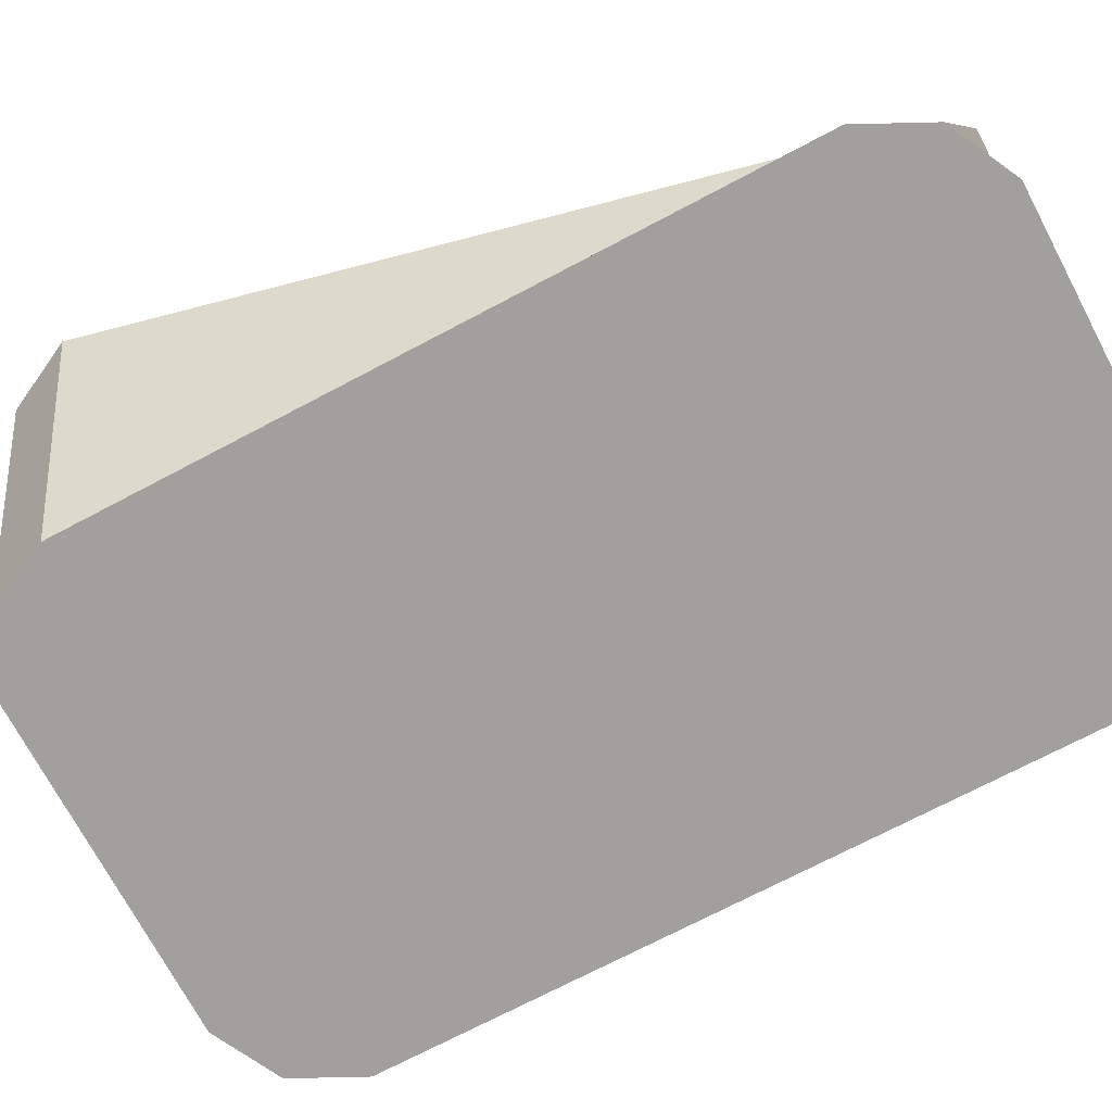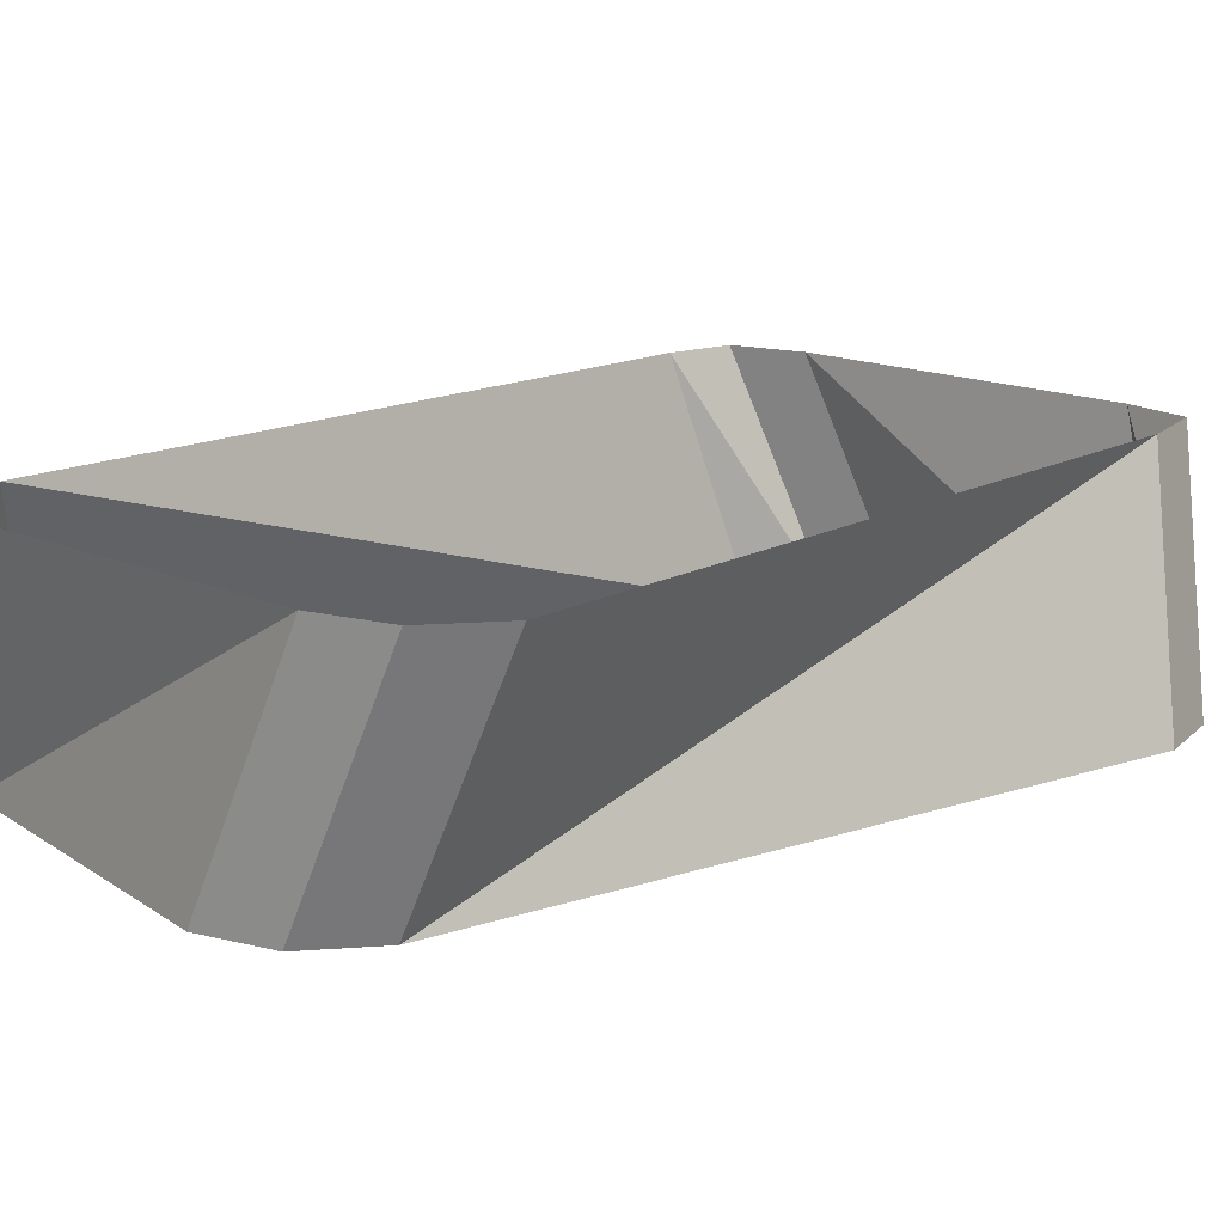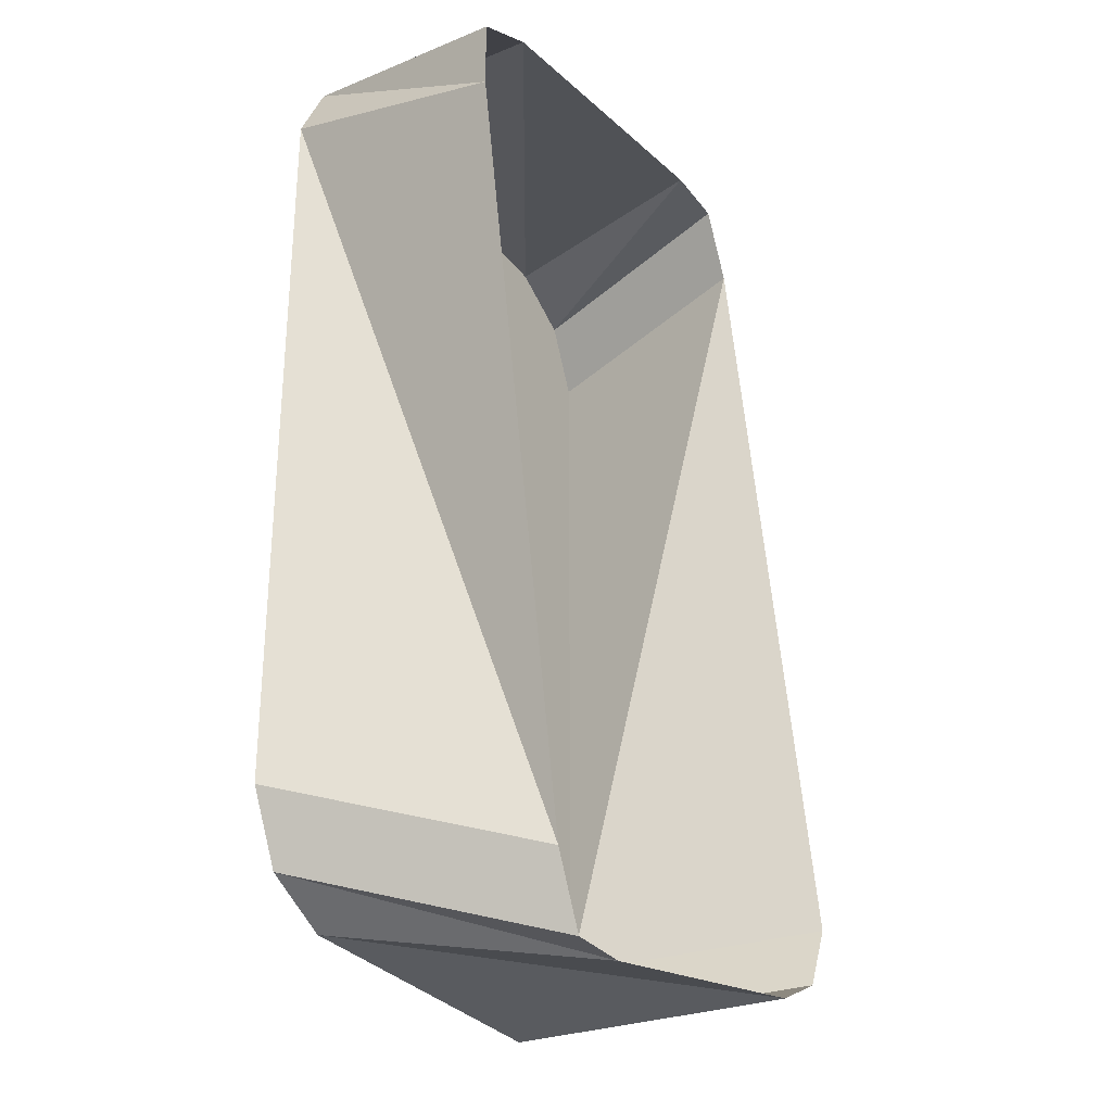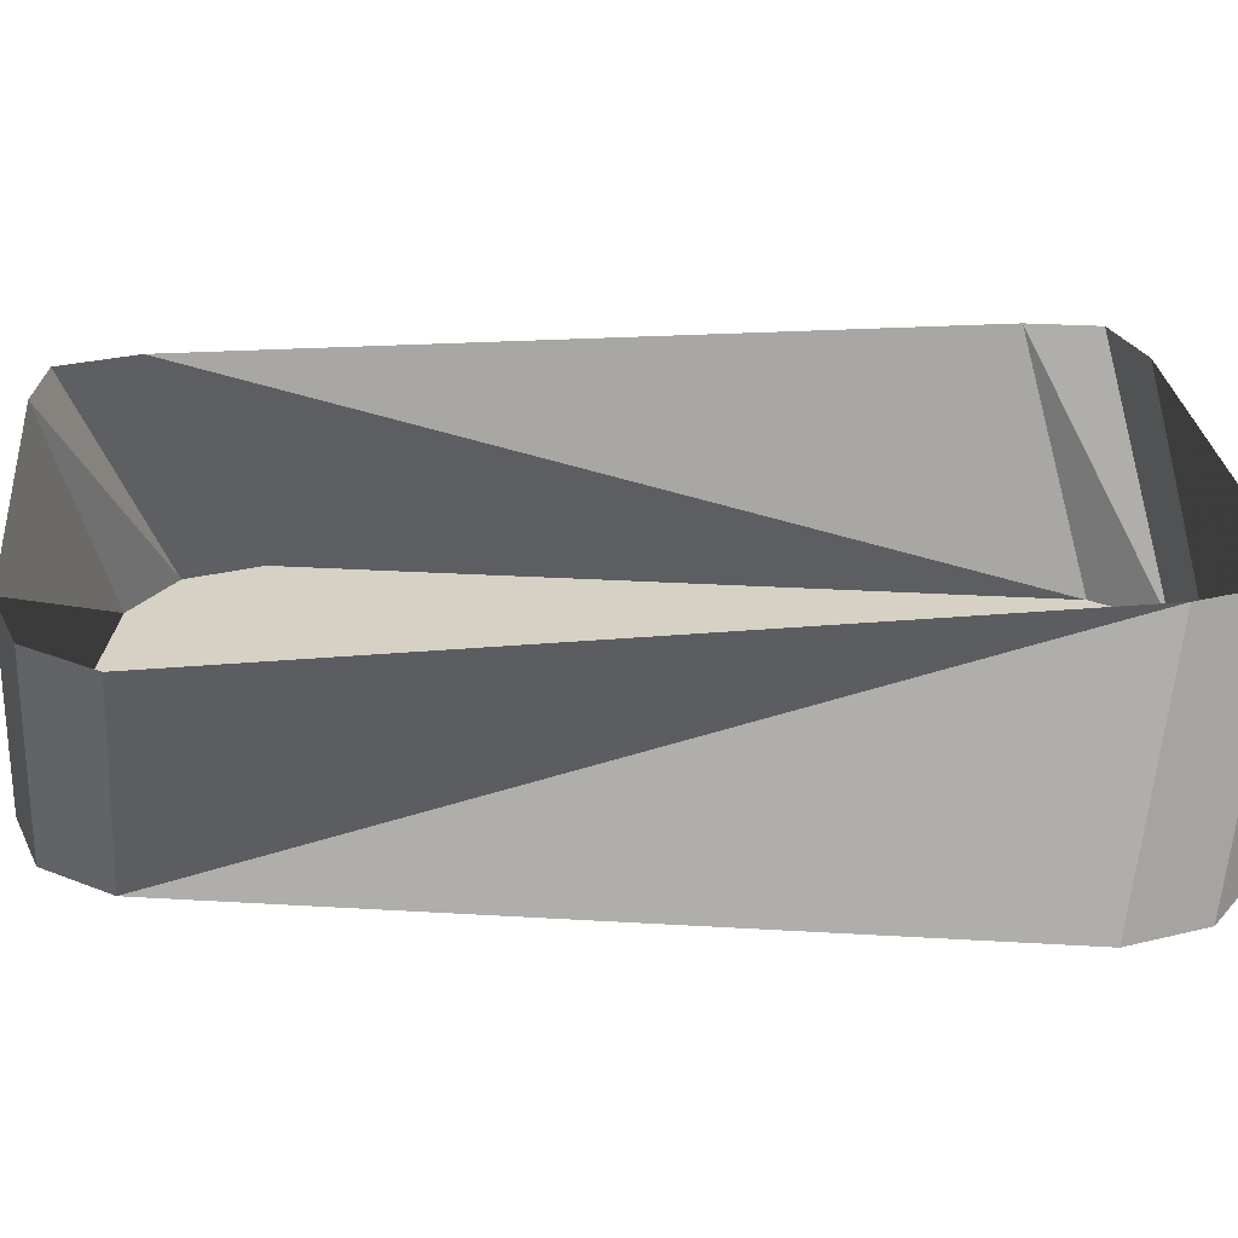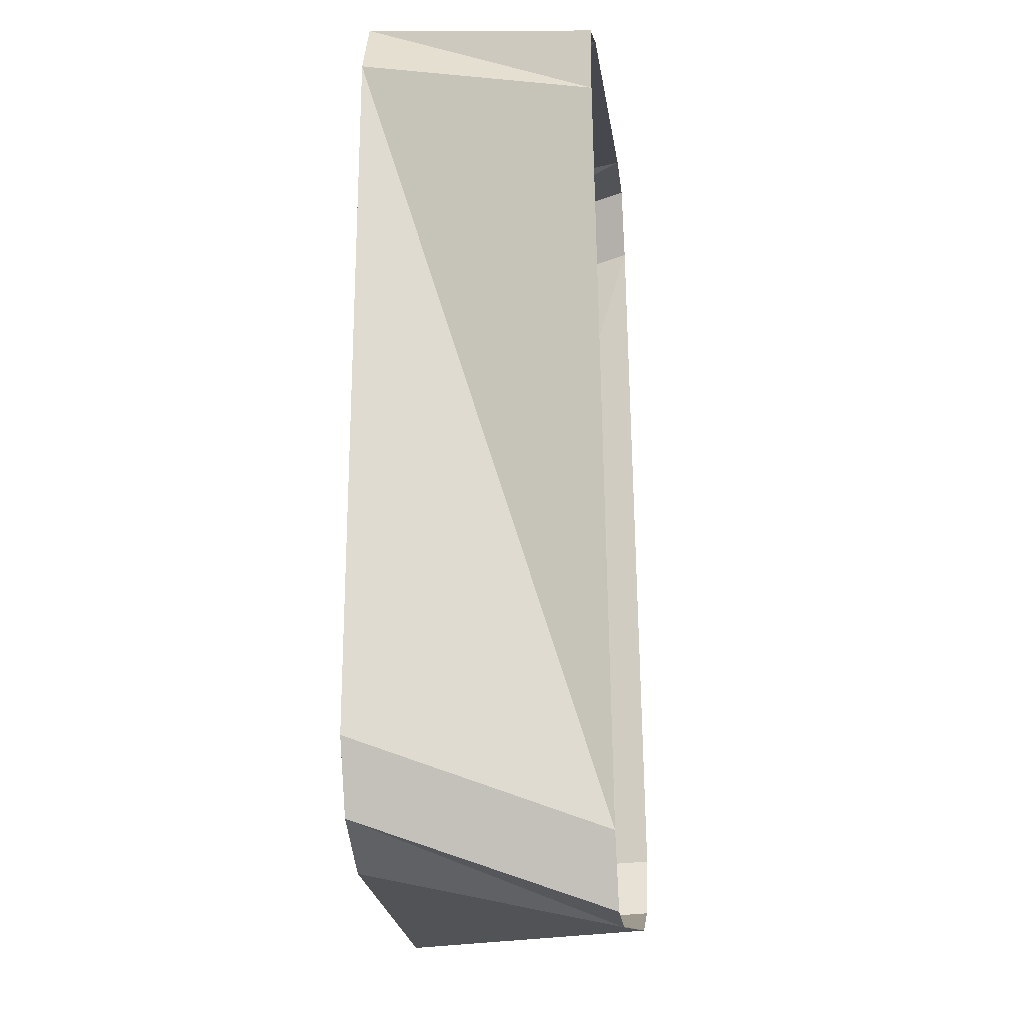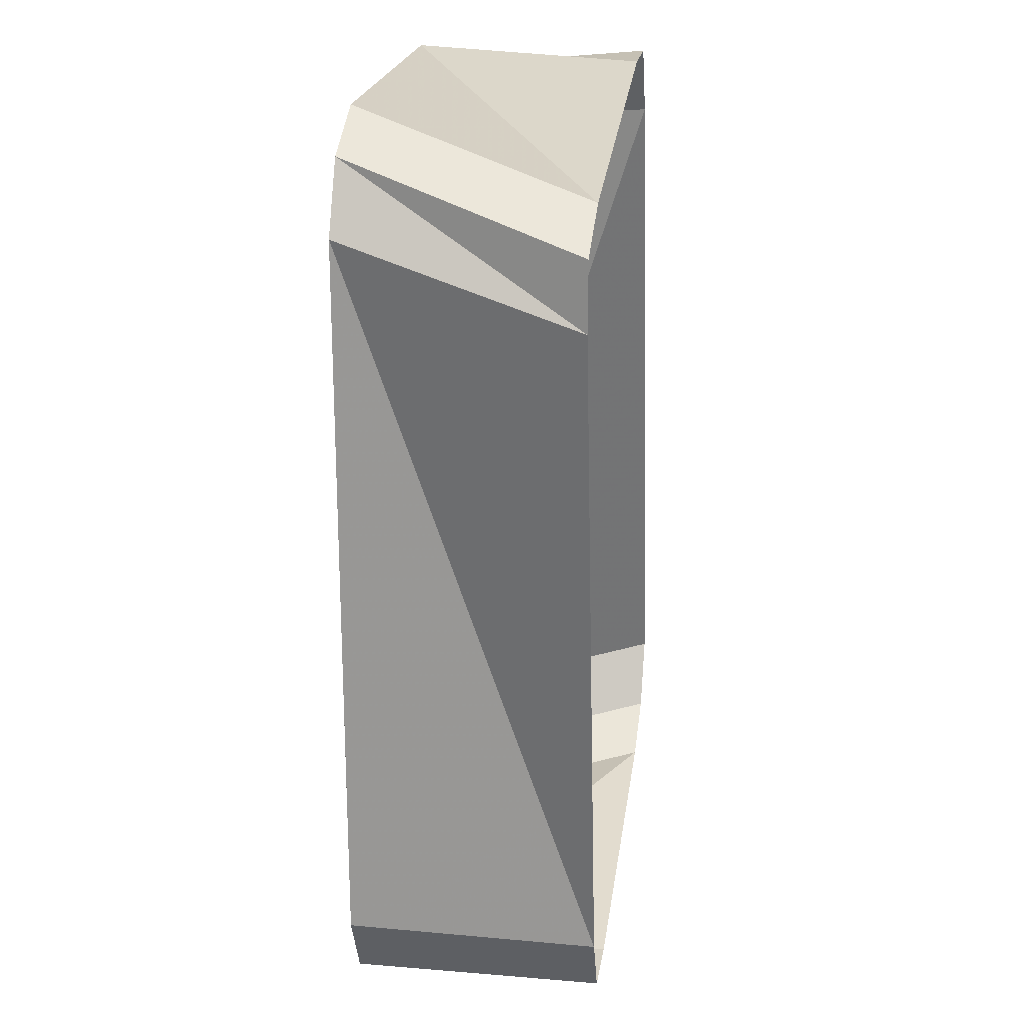
<metadata>
{"format":"obj","ext":"obj","renderer":"f3d","projection":"perspective","resolution":1024,"background":"white","views":[{"elev":-71.7,"azim":-62.1,"up":"+Y"},{"elev":15.3,"azim":-125.4,"up":"+Y"},{"elev":-29.7,"azim":119.8,"up":"+Z"},{"elev":27.0,"azim":-84.6,"up":"+Y"},{"elev":-23.0,"azim":96.7,"up":"+Z"},{"elev":21.5,"azim":98.7,"up":"+Z"}]}
</metadata>
<code>
v 0.05469 -0.05469 -0.1797
v 0.03906 -0.05469 -0.1719
v 0.03906 -0.05469 -0.1953
v 0.0625 -0.05469 -0.1953
v 0.07031 0 -0.2109
v 0.07031 0 -0.1953
v 0.05469 0 -0.1875
v -0.03906 -0.05469 -0.1719
v -0.03906 -0.05469 -0.1953
v -0.03906 -0.05469 -0.3594
v 0.03906 -0.05469 -0.3594
v 0.0625 -0.05469 -0.3594
v 0.03906 0 -0.375
v -0.0625 -0.05469 -0.1953
v -0.0625 -0.05469 -0.3594
v -0.05469 -0.05469 -0.1797
v -0.03906 0 -0.1719
v -0.04688 0 -0.1875
v -0.08594 0 -0.3516
v -0.05469 -0.05469 -0.375
v -0.03906 -0.05469 -0.3828
v 0.03906 -0.05469 -0.3828
v 0.05469 -0.05469 -0.375
v 0.03125 0 -0.3906
v -0.02344 0 -0.1719
v 0.01562 -0.05469 -0.2734
v 0 -0.05469 -0.2422
v -0.01562 -0.05469 -0.2734
v 0 -0.05469 -0.3047
v 0.04688 -0.05469 -0.3359
v 0.03906 -0.05469 -0.3203
v 0.03125 -0.05469 -0.3359
v 0.03906 -0.05469 -0.3516
v -0.03906 -0.05469 -0.2031
v -0.04688 -0.05469 -0.1875
v -0.05469 -0.05469 -0.2031
v -0.04688 -0.05469 -0.2188
v -0.07812 0 -0.3672
v -0.0625 0 -0.375
v 0.01562 0 -0.3906
f 1 2 3
f 1 3 4
f 2 8 9
f 2 9 3
f 3 9 10
f 3 10 11
f 3 11 4
f 4 11 12
f 14 15 10
f 14 10 9
f 14 9 16
f 15 20 10
f 10 20 21
f 10 21 11
f 11 21 22
f 11 22 23
f 11 23 12
f 9 8 16
f 1 4 5
f 1 5 6
f 1 6 2
f 2 6 7
f 2 7 8
f 4 12 13
f 4 13 5
f 14 16 17
f 14 17 18
f 14 18 15
f 15 18 19
f 15 19 20
f 12 23 24
f 12 24 13
f 16 8 25
f 16 25 17
f 19 38 20
f 20 38 21
f 21 38 39
f 21 39 22
f 22 39 40
f 22 40 23
f 23 40 24
f 7 25 8
f 26 27 28
f 26 28 29
f 30 31 32
f 30 32 33
f 34 35 36
f 34 36 37

</code>
